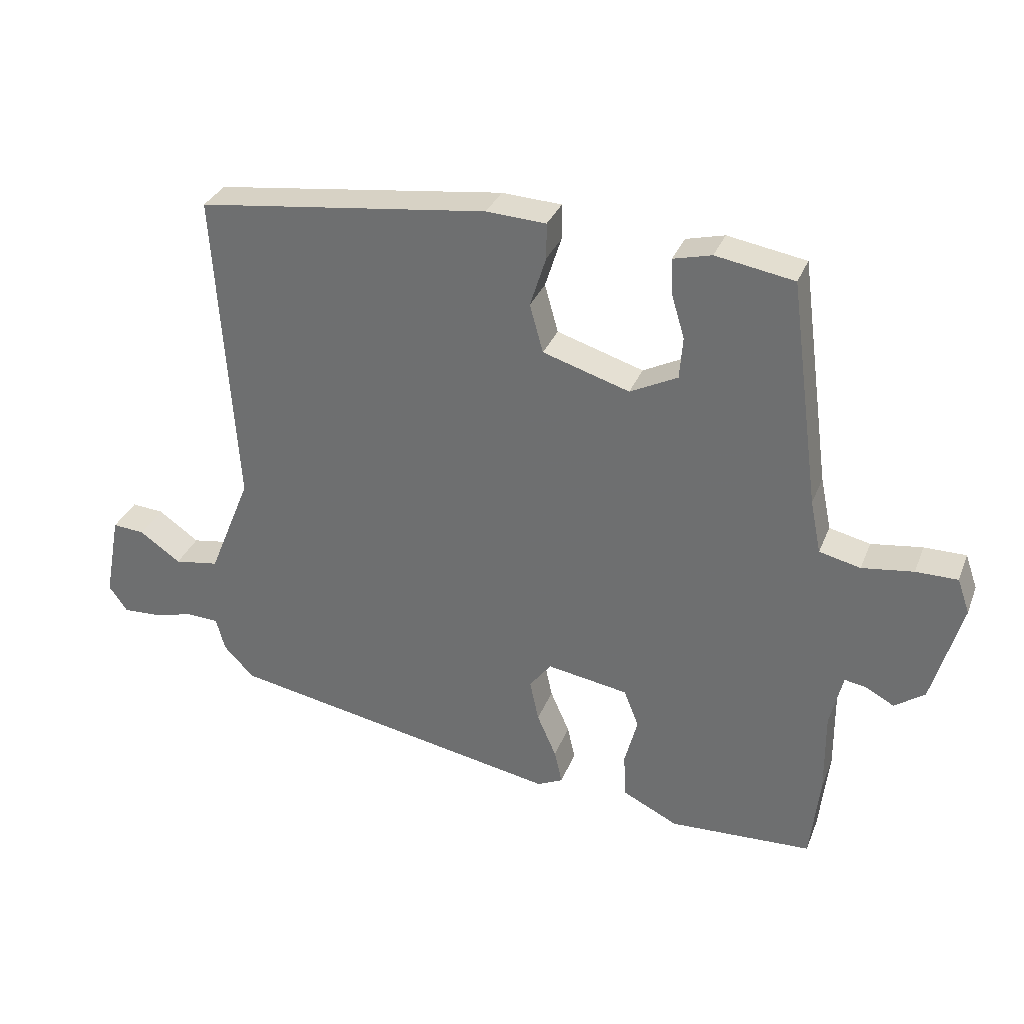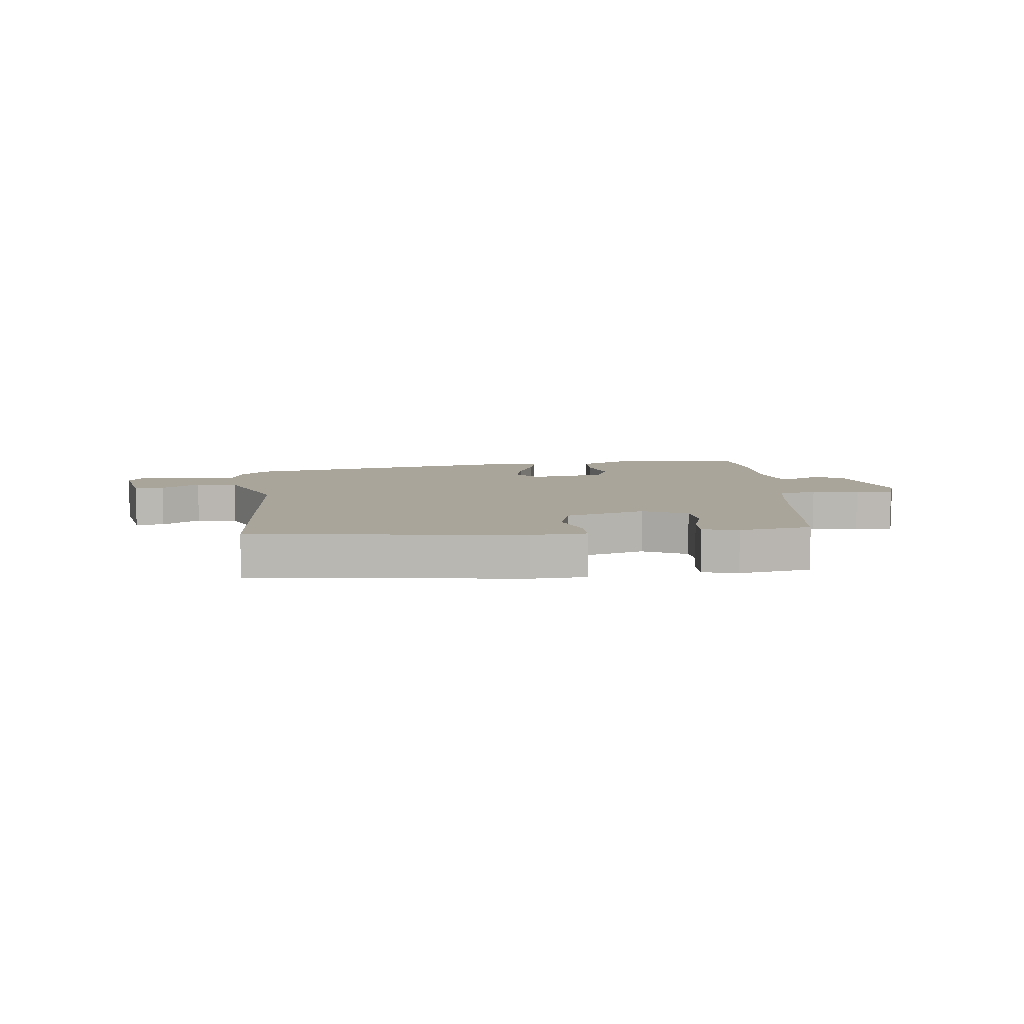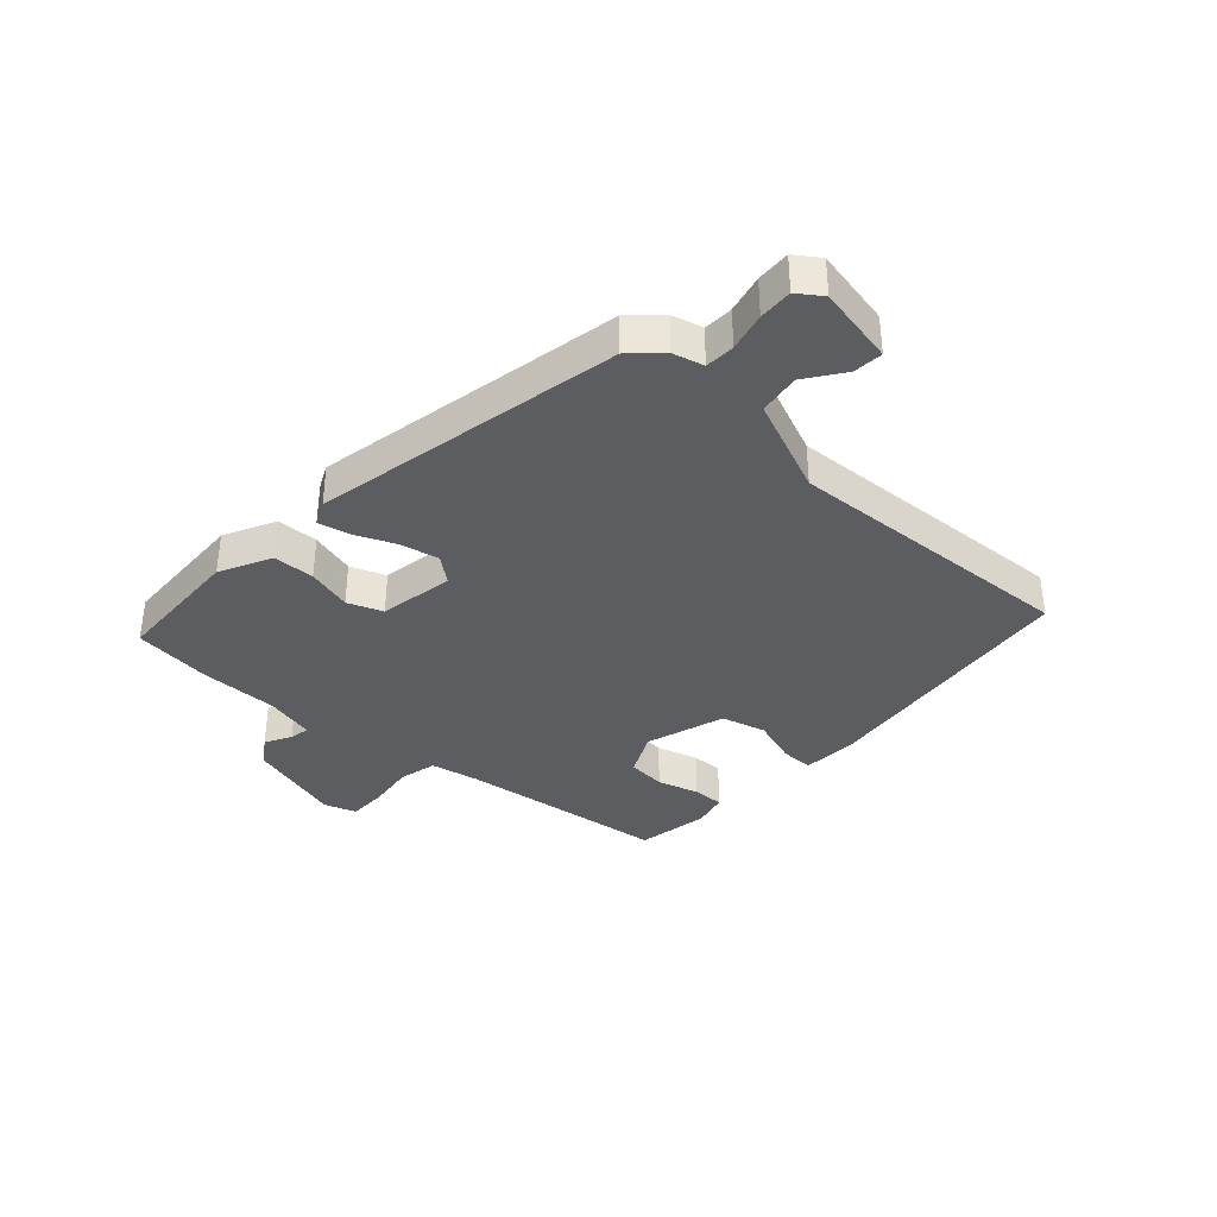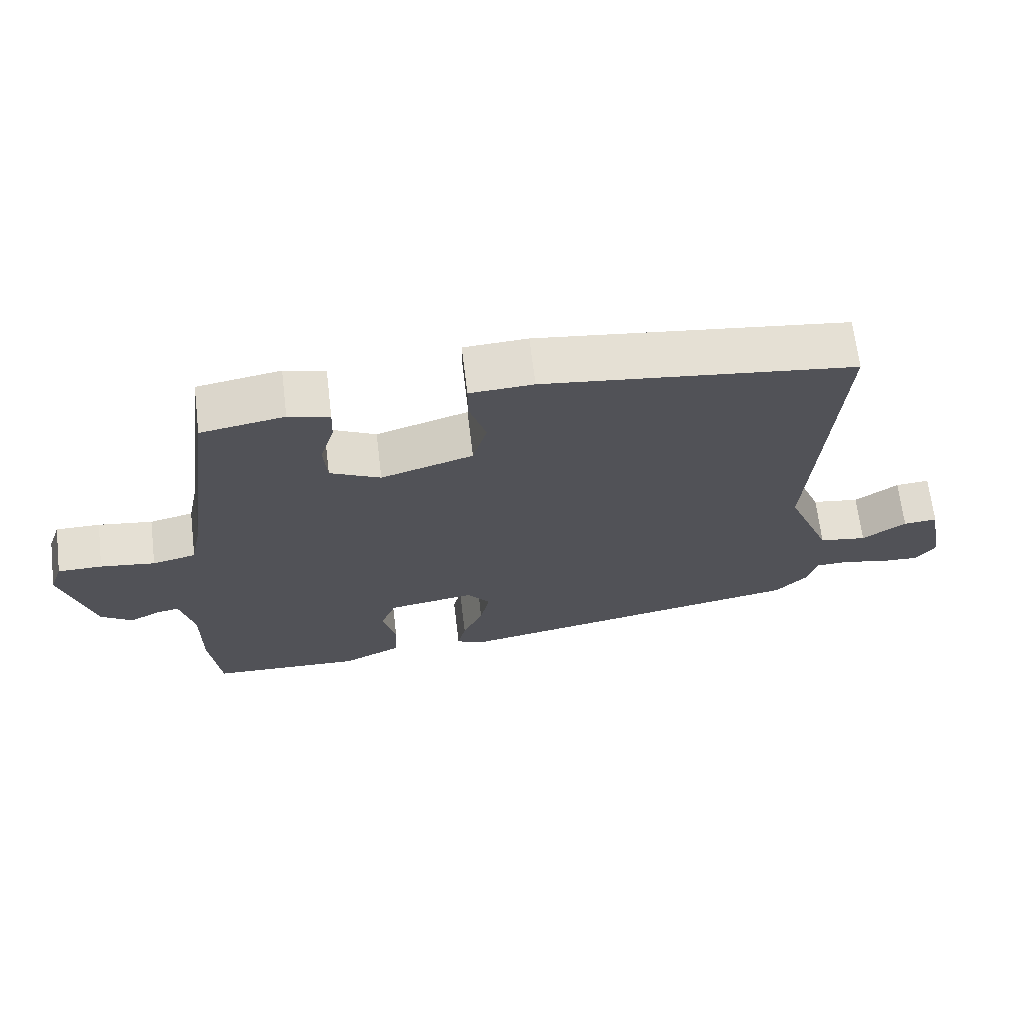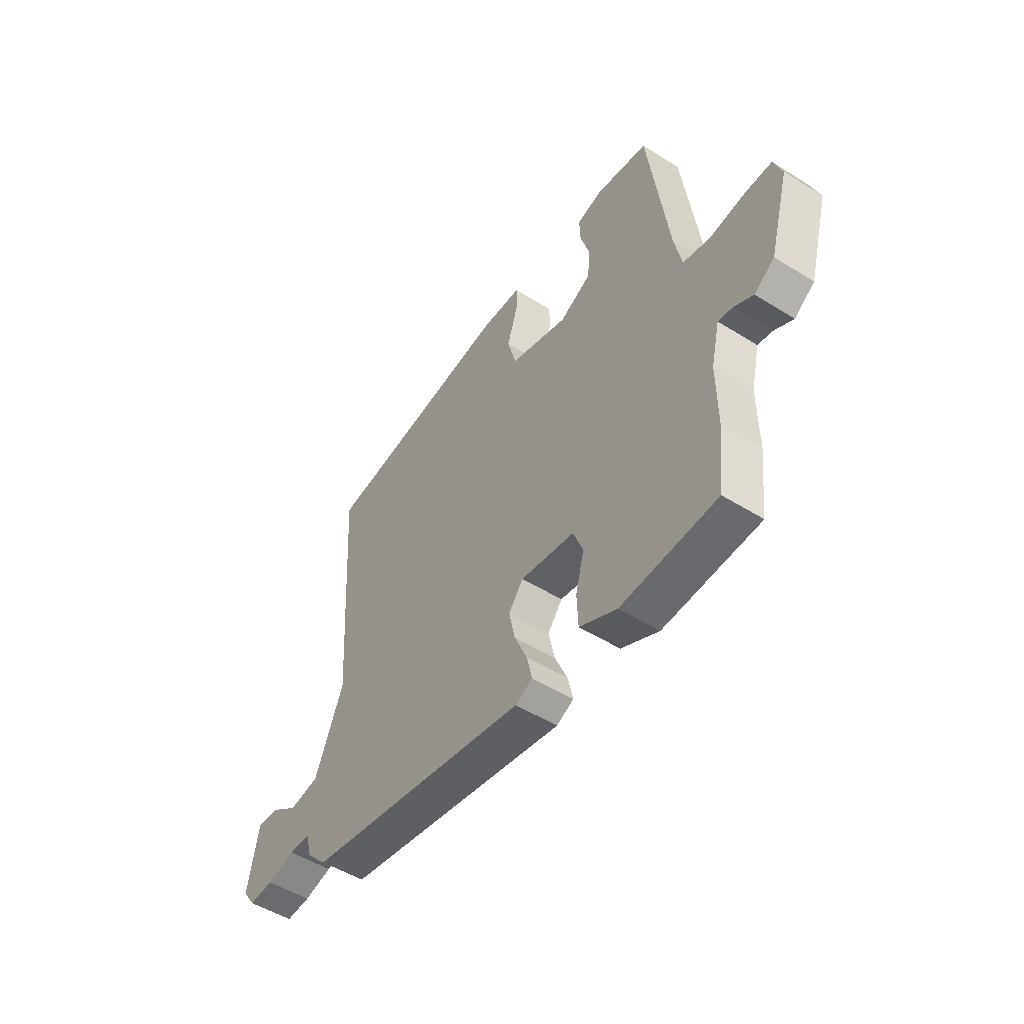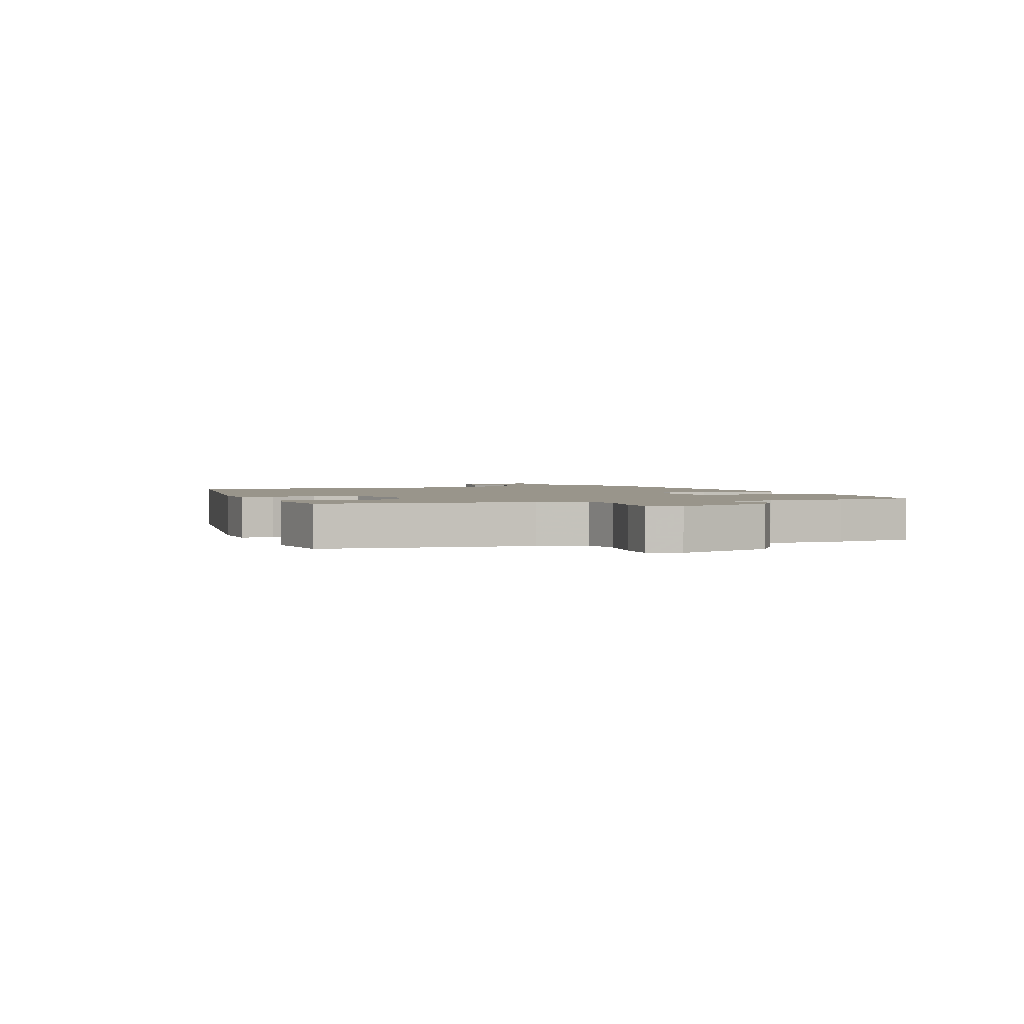
<metadata>
{"format":"obj","ext":"obj","renderer":"f3d","projection":"perspective","resolution":1024,"background":"white","views":[{"elev":32.1,"azim":19.4,"up":"+Z"},{"elev":7.7,"azim":-6.2,"up":"+Y"},{"elev":-36.4,"azim":-132.8,"up":"+Y"},{"elev":67.5,"azim":173.1,"up":"+Z"},{"elev":-50.8,"azim":55.6,"up":"+Z"},{"elev":2.2,"azim":69.6,"up":"+Y"}]}
</metadata>
<code>
v 0.411 0.07 0.488
v 0.458 0.07 0.135
v 0.475 0.07 0.052
v 0.539 0.07 0.037
v 0.619 0.07 0.048
v 0.684 0.07 0.048
v 0.703 0.07 -0.006
v 0.657 0.07 -0.168
v 0.61 0.07 -0.201
v 0.566 0.07 -0.177
v 0.532 0.07 -0.171
v 0.512 0.07 -0.255
v 0.513 0.07 -0.386
v 0.498 0.07 -0.52
v 0.275 0.07 -0.53
v 0.188 0.07 -0.487
v 0.185 0.07 -0.417
v 0.205 0.07 -0.341
v 0.182 0.07 -0.282
v 0.055 0.07 -0.261
v 0.021 0.07 -0.305
v 0.035 0.07 -0.37
v 0.065 0.07 -0.438
v 0.077 0.07 -0.491
v 0.037 0.07 -0.51
v -0.487 0.07 -0.412
v -0.534 0.07 -0.363
v -0.548 0.07 -0.311
v -0.598 0.07 -0.309
v -0.663 0.07 -0.325
v -0.72 0.07 -0.328
v -0.749 0.07 -0.287
v -0.724 0.07 -0.154
v -0.674 0.07 -0.158
v -0.61 0.07 -0.203
v -0.54 0.07 -0.192
v -0.474 0.07 -0.03
v -0.506 0.07 0.468
v -0.051 0.07 0.525
v 0.042 0.07 0.52
v 0.042 0.07 0.465
v 0.017 0.07 0.386
v 0.038 0.07 0.311
v 0.173 0.07 0.269
v 0.247 0.07 0.306
v 0.252 0.07 0.371
v 0.231 0.07 0.441
v 0.229 0.07 0.494
v 0.289 0.07 0.509
v 0.411 0 0.488
v 0.458 0 0.135
v 0.475 0 0.052
v 0.539 0 0.037
v 0.619 0 0.048
v 0.684 0 0.048
v 0.703 0 -0.006
v 0.657 0 -0.168
v 0.61 0 -0.201
v 0.566 0 -0.177
v 0.532 0 -0.171
v 0.512 0 -0.255
v 0.513 0 -0.386
v 0.498 0 -0.52
v 0.275 0 -0.53
v 0.188 0 -0.487
v 0.185 0 -0.417
v 0.205 0 -0.341
v 0.182 0 -0.282
v 0.055 0 -0.261
v 0.021 0 -0.305
v 0.035 0 -0.37
v 0.065 0 -0.438
v 0.077 0 -0.491
v 0.037 0 -0.51
v -0.487 0 -0.412
v -0.534 0 -0.363
v -0.548 0 -0.311
v -0.598 0 -0.309
v -0.663 0 -0.325
v -0.72 0 -0.328
v -0.749 0 -0.287
v -0.724 0 -0.154
v -0.674 0 -0.158
v -0.61 0 -0.203
v -0.54 0 -0.192
v -0.474 0 -0.03
v -0.506 0 0.468
v -0.051 0 0.525
v 0.042 0 0.52
v 0.042 0 0.465
v 0.017 0 0.386
v 0.038 0 0.311
v 0.173 0 0.269
v 0.247 0 0.306
v 0.252 0 0.371
v 0.231 0 0.441
v 0.229 0 0.494
v 0.289 0 0.509
f 46 47 48 49
f 45 46 49 1
f 39 40 41 42
f 37 38 39 42
f 36 37 42 43
f 32 33 34 35
f 32 35 36
f 29 30 31 32
f 28 29 32 36
f 22 23 24 25
f 21 22 25 26
f 20 21 26 27
f 15 16 17 18
f 13 14 15 18
f 12 13 18 19
f 11 12 19 20
f 7 8 9 10
f 7 10 11
f 4 5 6 7
f 3 4 7 11
f 45 1 2
f 44 45 2 3
f 28 36 43 44
f 20 27 28 44
f 3 11 20 44
f 98 97 96 95
f 50 98 95 94
f 91 90 89 88
f 91 88 87 86
f 92 91 86 85
f 84 83 82 81
f 85 84 81
f 81 80 79 78
f 85 81 78 77
f 74 73 72 71
f 75 74 71 70
f 76 75 70 69
f 67 66 65 64
f 67 64 63 62
f 68 67 62 61
f 69 68 61 60
f 59 58 57 56
f 60 59 56
f 56 55 54 53
f 60 56 53 52
f 51 50 94
f 52 51 94 93
f 93 92 85 77
f 93 77 76 69
f 93 69 60 52
f 1 50 51 2
f 2 51 52 3
f 3 52 53 4
f 4 53 54 5
f 5 54 55 6
f 6 55 56 7
f 7 56 57 8
f 8 57 58 9
f 9 58 59 10
f 10 59 60 11
f 11 60 61 12
f 12 61 62 13
f 13 62 63 14
f 14 63 64 15
f 15 64 65 16
f 16 65 66 17
f 17 66 67 18
f 18 67 68 19
f 19 68 69 20
f 20 69 70 21
f 21 70 71 22
f 22 71 72 23
f 23 72 73 24
f 24 73 74 25
f 25 74 75 26
f 26 75 76 27
f 27 76 77 28
f 28 77 78 29
f 29 78 79 30
f 30 79 80 31
f 31 80 81 32
f 32 81 82 33
f 33 82 83 34
f 34 83 84 35
f 35 84 85 36
f 36 85 86 37
f 37 86 87 38
f 38 87 88 39
f 39 88 89 40
f 40 89 90 41
f 41 90 91 42
f 42 91 92 43
f 43 92 93 44
f 44 93 94 45
f 45 94 95 46
f 46 95 96 47
f 47 96 97 48
f 48 97 98 49
f 49 98 50 1

</code>
